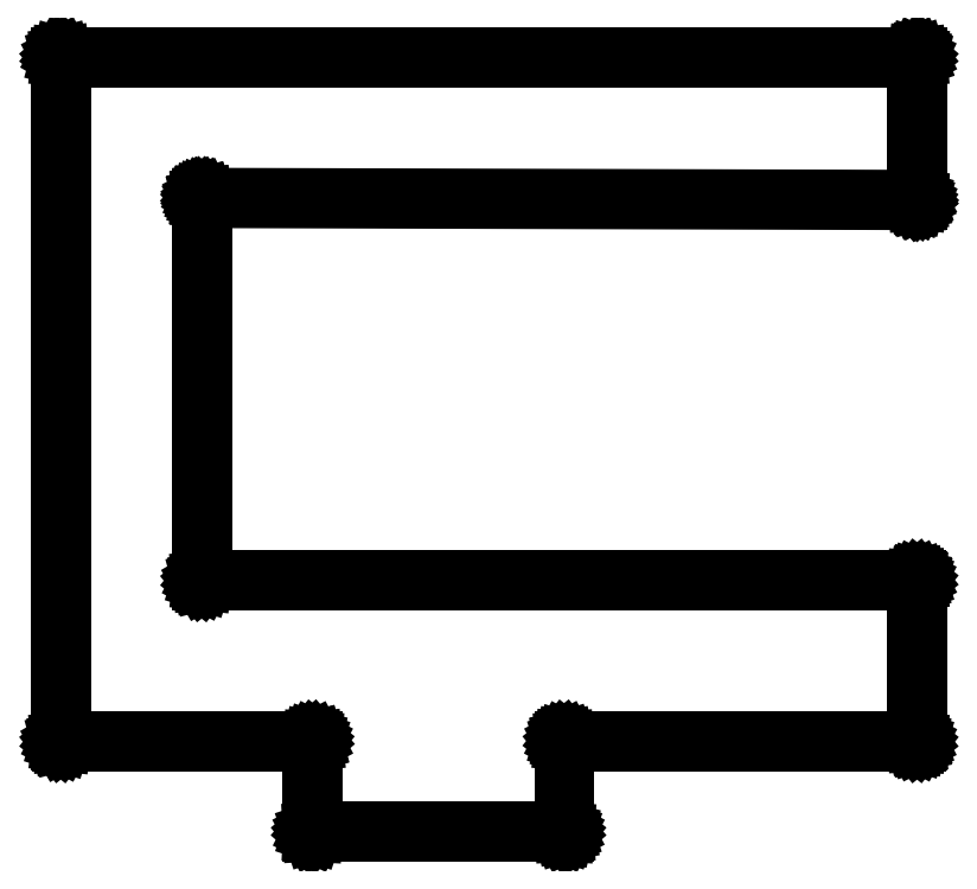
<metadata>
{"format":"dxf","ext":"dxf","renderer":"ezdxf+matplotlib","layout":"modelspace","background":"white","min_lineweight":24,"dpi":150}
</metadata>
<code>
0
SECTION
2
ENTITIES
0
LINE
8
BLACK
10
5.728
20
-3.621
11
5.729
21
-3.621
0
LINE
8
BLACK
10
5.729
20
-3.621
11
5.729
21
-3.621
0
LINE
8
BLACK
10
5.729
20
-3.621
11
5.729
21
-3.621
0
LINE
8
BLACK
10
5.729
20
-3.621
11
5.729
21
-3.621
0
LINE
8
BLACK
10
5.729
20
-3.621
11
5.729
21
-3.622
0
LINE
8
BLACK
10
5.729
20
-3.622
11
5.729
21
-3.622
0
LINE
8
BLACK
10
5.729
20
-3.622
11
5.729
21
-3.622
0
LINE
8
BLACK
10
5.729
20
-3.622
11
5.729
21
-3.622
0
LINE
8
BLACK
10
5.729
20
-3.622
11
5.729
21
-3.622
0
LINE
8
BLACK
10
5.729
20
-3.622
11
5.729
21
-3.902
0
LINE
8
BLACK
10
5.729
20
-3.902
11
5.729
21
-3.902
0
LINE
8
BLACK
10
5.729
20
-3.902
11
5.729
21
-3.902
0
LINE
8
BLACK
10
5.729
20
-3.902
11
5.729
21
-3.902
0
LINE
8
BLACK
10
5.729
20
-3.902
11
5.729
21
-3.902
0
LINE
8
BLACK
10
5.729
20
-3.902
11
5.729
21
-3.902
0
LINE
8
BLACK
10
5.729
20
-3.902
11
5.729
21
-3.902
0
LINE
8
BLACK
10
5.729
20
-3.902
11
5.729
21
-3.902
0
LINE
8
BLACK
10
5.729
20
-3.902
11
5.729
21
-3.902
0
LINE
8
BLACK
10
5.729
20
-3.902
11
5.729
21
-3.902
0
LINE
8
BLACK
10
5.729
20
-3.902
11
5.729
21
-3.902
0
LINE
8
BLACK
10
5.729
20
-3.902
11
5.729
21
-3.902
0
LINE
8
BLACK
10
5.729
20
-3.902
11
5.729
21
-3.902
0
LINE
8
BLACK
10
5.729
20
-3.902
11
5.729
21
-3.902
0
LINE
8
BLACK
10
5.729
20
-3.902
11
5.729
21
-3.902
0
LINE
8
BLACK
10
5.729
20
-3.902
11
5.729
21
-3.902
0
LINE
8
BLACK
10
5.729
20
-3.902
11
5.729
21
-3.902
0
LINE
8
BLACK
10
5.729
20
-3.902
11
5.729
21
-3.902
0
LINE
8
BLACK
10
5.729
20
-3.902
11
5.729
21
-3.902
0
LINE
8
BLACK
10
5.729
20
-3.902
11
5.729
21
-3.902
0
LINE
8
BLACK
10
5.729
20
-3.902
11
5.729
21
-3.902
0
LINE
8
BLACK
10
5.729
20
-3.902
11
5.729
21
-3.902
0
LINE
8
BLACK
10
5.729
20
-3.902
11
5.729
21
-3.902
0
LINE
8
BLACK
10
5.729
20
-3.902
11
5.729
21
-3.902
0
LINE
8
BLACK
10
5.729
20
-3.902
11
5.729
21
-3.902
0
LINE
8
BLACK
10
5.729
20
-3.902
11
5.729
21
-3.902
0
LINE
8
BLACK
10
5.729
20
-3.902
11
5.729
21
-3.903
0
LINE
8
BLACK
10
5.729
20
-3.903
11
5.729
21
-3.903
0
LINE
8
BLACK
10
5.729
20
-3.903
11
5.729
21
-3.903
0
LINE
8
BLACK
10
5.729
20
-3.903
11
5.729
21
-3.903
0
LINE
8
BLACK
10
5.729
20
-3.903
11
5.728
21
-3.903
0
LINE
8
BLACK
10
5.728
20
-3.903
11
5.728
21
-3.903
0
LINE
8
BLACK
10
5.728
20
-3.903
11
5.728
21
-3.903
0
LINE
8
BLACK
10
5.728
20
-3.903
11
4.332
21
-3.899
0
LINE
8
BLACK
10
4.332
20
-3.899
11
4.332
21
-4.645
0
LINE
8
BLACK
10
4.332
20
-4.645
11
5.728
21
-4.645
0
LINE
8
BLACK
10
5.728
20
-4.645
11
5.728
21
-4.645
0
LINE
8
BLACK
10
5.728
20
-4.645
11
5.728
21
-4.645
0
LINE
8
BLACK
10
5.728
20
-4.645
11
5.729
21
-4.645
0
LINE
8
BLACK
10
5.729
20
-4.645
11
5.729
21
-4.645
0
LINE
8
BLACK
10
5.729
20
-4.645
11
5.729
21
-4.645
0
LINE
8
BLACK
10
5.729
20
-4.645
11
5.729
21
-4.645
0
LINE
8
BLACK
10
5.729
20
-4.645
11
5.729
21
-4.645
0
LINE
8
BLACK
10
5.729
20
-4.645
11
5.729
21
-4.645
0
LINE
8
BLACK
10
5.729
20
-4.645
11
5.729
21
-4.645
0
LINE
8
BLACK
10
5.729
20
-4.645
11
5.729
21
-4.646
0
LINE
8
BLACK
10
5.729
20
-4.646
11
5.729
21
-4.646
0
LINE
8
BLACK
10
5.729
20
-4.646
11
5.729
21
-4.961
0
LINE
8
BLACK
10
5.729
20
-4.961
11
5.729
21
-4.961
0
LINE
8
BLACK
10
5.729
20
-4.961
11
5.729
21
-4.961
0
LINE
8
BLACK
10
5.729
20
-4.961
11
5.729
21
-4.961
0
LINE
8
BLACK
10
5.729
20
-4.961
11
5.729
21
-4.961
0
LINE
8
BLACK
10
5.729
20
-4.961
11
5.729
21
-4.961
0
LINE
8
BLACK
10
5.729
20
-4.961
11
5.729
21
-4.961
0
LINE
8
BLACK
10
5.729
20
-4.961
11
5.729
21
-4.962
0
LINE
8
BLACK
10
5.729
20
-4.962
11
5.729
21
-4.962
0
LINE
8
BLACK
10
5.729
20
-4.962
11
5.728
21
-4.962
0
LINE
8
BLACK
10
5.728
20
-4.962
11
5.728
21
-4.962
0
LINE
8
BLACK
10
5.728
20
-4.962
11
5.728
21
-4.962
0
LINE
8
BLACK
10
5.728
20
-4.962
11
5.728
21
-4.962
0
LINE
8
BLACK
10
5.728
20
-4.962
11
5.04
21
-4.962
0
LINE
8
BLACK
10
5.04
20
-4.962
11
5.04
21
-5.138
0
LINE
8
BLACK
10
5.04
20
-5.138
11
5.04
21
-5.138
0
LINE
8
BLACK
10
5.04
20
-5.138
11
5.04
21
-5.138
0
LINE
8
BLACK
10
5.04
20
-5.138
11
5.04
21
-5.138
0
LINE
8
BLACK
10
5.04
20
-5.138
11
5.04
21
-5.138
0
LINE
8
BLACK
10
5.04
20
-5.138
11
5.04
21
-5.138
0
LINE
8
BLACK
10
5.04
20
-5.138
11
5.04
21
-5.138
0
LINE
8
BLACK
10
5.04
20
-5.138
11
5.04
21
-5.138
0
LINE
8
BLACK
10
5.04
20
-5.138
11
5.04
21
-5.139
0
LINE
8
BLACK
10
5.04
20
-5.139
11
5.04
21
-5.139
0
LINE
8
BLACK
10
5.04
20
-5.139
11
5.04
21
-5.139
0
LINE
8
BLACK
10
5.04
20
-5.139
11
5.039
21
-5.139
0
LINE
8
BLACK
10
5.039
20
-5.139
11
5.039
21
-5.139
0
LINE
8
BLACK
10
5.039
20
-5.139
11
4.547
21
-5.139
0
LINE
8
BLACK
10
4.547
20
-5.139
11
4.547
21
-5.139
0
LINE
8
BLACK
10
4.547
20
-5.139
11
4.547
21
-5.139
0
LINE
8
BLACK
10
4.547
20
-5.139
11
4.547
21
-5.139
0
LINE
8
BLACK
10
4.547
20
-5.139
11
4.547
21
-5.139
0
LINE
8
BLACK
10
4.547
20
-5.139
11
4.547
21
-5.138
0
LINE
8
BLACK
10
4.547
20
-5.138
11
4.546
21
-5.138
0
LINE
8
BLACK
10
4.546
20
-5.138
11
4.546
21
-5.138
0
LINE
8
BLACK
10
4.546
20
-5.138
11
4.546
21
-5.138
0
LINE
8
BLACK
10
4.546
20
-5.138
11
4.546
21
-5.138
0
LINE
8
BLACK
10
4.546
20
-5.138
11
4.546
21
-5.138
0
LINE
8
BLACK
10
4.546
20
-5.138
11
4.546
21
-4.962
0
LINE
8
BLACK
10
4.546
20
-4.962
11
4.055
21
-4.962
0
LINE
8
BLACK
10
4.055
20
-4.962
11
4.055
21
-4.962
0
LINE
8
BLACK
10
4.055
20
-4.962
11
4.055
21
-4.962
0
LINE
8
BLACK
10
4.055
20
-4.962
11
4.055
21
-4.962
0
LINE
8
BLACK
10
4.055
20
-4.962
11
4.055
21
-4.961
0
LINE
8
BLACK
10
4.055
20
-4.961
11
4.054
21
-4.961
0
LINE
8
BLACK
10
4.054
20
-4.961
11
4.054
21
-4.961
0
LINE
8
BLACK
10
4.054
20
-4.961
11
4.054
21
-4.961
0
LINE
8
BLACK
10
4.054
20
-4.961
11
4.054
21
-4.961
0
LINE
8
BLACK
10
4.054
20
-4.961
11
4.054
21
-4.961
0
LINE
8
BLACK
10
4.054
20
-4.961
11
4.054
21
-4.961
0
LINE
8
BLACK
10
4.054
20
-4.961
11
4.054
21
-3.622
0
LINE
8
BLACK
10
4.054
20
-3.622
11
4.054
21
-3.622
0
LINE
8
BLACK
10
4.054
20
-3.622
11
4.054
21
-3.622
0
LINE
8
BLACK
10
4.054
20
-3.622
11
4.054
21
-3.622
0
LINE
8
BLACK
10
4.054
20
-3.622
11
4.054
21
-3.622
0
LINE
8
BLACK
10
4.054
20
-3.622
11
4.054
21
-3.621
0
LINE
8
BLACK
10
4.054
20
-3.621
11
4.055
21
-3.621
0
LINE
8
BLACK
10
4.055
20
-3.621
11
4.055
21
-3.621
0
LINE
8
BLACK
10
4.055
20
-3.621
11
4.055
21
-3.621
0
LINE
8
BLACK
10
4.055
20
-3.621
11
4.055
21
-3.621
0
LINE
8
BLACK
10
4.055
20
-3.621
11
4.055
21
-3.621
0
LINE
8
BLACK
10
4.055
20
-3.621
11
4.055
21
-3.621
0
LINE
8
BLACK
10
4.055
20
-3.621
11
4.055
21
-3.621
0
LINE
8
BLACK
10
4.055
20
-3.621
11
5.728
21
-3.621
0
LINE
8
BLACK
10
5.728
20
-3.621
11
5.728
21
-3.621
0
LINE
8
BLACK
10
5.728
20
-3.621
11
5.728
21
-3.621
0
LINE
8
BLACK
10
4.056
20
-3.623
11
4.056
21
-4.96
0
LINE
8
BLACK
10
4.056
20
-4.96
11
4.547
21
-4.96
0
LINE
8
BLACK
10
4.547
20
-4.96
11
4.547
21
-4.96
0
LINE
8
BLACK
10
4.547
20
-4.96
11
4.547
21
-4.96
0
LINE
8
BLACK
10
4.547
20
-4.96
11
4.547
21
-4.96
0
LINE
8
BLACK
10
4.547
20
-4.96
11
4.548
21
-4.96
0
LINE
8
BLACK
10
4.548
20
-4.96
11
4.548
21
-4.96
0
LINE
8
BLACK
10
4.548
20
-4.96
11
4.548
21
-4.96
0
LINE
8
BLACK
10
4.548
20
-4.96
11
4.548
21
-4.96
0
LINE
8
BLACK
10
4.548
20
-4.96
11
4.548
21
-4.96
0
LINE
8
BLACK
10
4.548
20
-4.96
11
4.548
21
-4.96
0
LINE
8
BLACK
10
4.548
20
-4.96
11
4.548
21
-4.961
0
LINE
8
BLACK
10
4.548
20
-4.961
11
4.548
21
-4.961
0
LINE
8
BLACK
10
4.548
20
-4.961
11
4.548
21
-5.137
0
LINE
8
BLACK
10
4.548
20
-5.137
11
5.038
21
-5.137
0
LINE
8
BLACK
10
5.038
20
-5.137
11
5.038
21
-4.961
0
LINE
8
BLACK
10
5.038
20
-4.961
11
5.038
21
-4.961
0
LINE
8
BLACK
10
5.038
20
-4.961
11
5.038
21
-4.96
0
LINE
8
BLACK
10
5.038
20
-4.96
11
5.038
21
-4.96
0
LINE
8
BLACK
10
5.038
20
-4.96
11
5.039
21
-4.96
0
LINE
8
BLACK
10
5.039
20
-4.96
11
5.039
21
-4.96
0
LINE
8
BLACK
10
5.039
20
-4.96
11
5.039
21
-4.96
0
LINE
8
BLACK
10
5.039
20
-4.96
11
5.039
21
-4.96
0
LINE
8
BLACK
10
5.039
20
-4.96
11
5.039
21
-4.96
0
LINE
8
BLACK
10
5.039
20
-4.96
11
5.039
21
-4.96
0
LINE
8
BLACK
10
5.039
20
-4.96
11
5.039
21
-4.96
0
LINE
8
BLACK
10
5.039
20
-4.96
11
5.039
21
-4.96
0
LINE
8
BLACK
10
5.039
20
-4.96
11
5.727
21
-4.96
0
LINE
8
BLACK
10
5.727
20
-4.96
11
5.727
21
-4.647
0
LINE
8
BLACK
10
5.727
20
-4.647
11
4.331
21
-4.647
0
LINE
8
BLACK
10
4.331
20
-4.647
11
4.331
21
-4.647
0
LINE
8
BLACK
10
4.331
20
-4.647
11
4.331
21
-4.647
0
LINE
8
BLACK
10
4.331
20
-4.647
11
4.33
21
-4.647
0
LINE
8
BLACK
10
4.33
20
-4.647
11
4.33
21
-4.646
0
LINE
8
BLACK
10
4.33
20
-4.646
11
4.33
21
-4.646
0
LINE
8
BLACK
10
4.33
20
-4.646
11
4.33
21
-4.646
0
LINE
8
BLACK
10
4.33
20
-4.646
11
4.33
21
-4.646
0
LINE
8
BLACK
10
4.33
20
-4.646
11
4.33
21
-4.646
0
LINE
8
BLACK
10
4.33
20
-4.646
11
4.33
21
-4.646
0
LINE
8
BLACK
10
4.33
20
-4.646
11
4.33
21
-4.646
0
LINE
8
BLACK
10
4.33
20
-4.646
11
4.33
21
-3.898
0
LINE
8
BLACK
10
4.33
20
-3.898
11
4.33
21
-3.898
0
LINE
8
BLACK
10
4.33
20
-3.898
11
4.33
21
-3.898
0
LINE
8
BLACK
10
4.33
20
-3.898
11
4.33
21
-3.897
0
LINE
8
BLACK
10
4.33
20
-3.897
11
4.33
21
-3.897
0
LINE
8
BLACK
10
4.33
20
-3.897
11
4.33
21
-3.897
0
LINE
8
BLACK
10
4.33
20
-3.897
11
4.33
21
-3.897
0
LINE
8
BLACK
10
4.33
20
-3.897
11
4.33
21
-3.897
0
LINE
8
BLACK
10
4.33
20
-3.897
11
4.33
21
-3.897
0
LINE
8
BLACK
10
4.33
20
-3.897
11
4.33
21
-3.897
0
LINE
8
BLACK
10
4.33
20
-3.897
11
4.33
21
-3.897
0
LINE
8
BLACK
10
4.33
20
-3.897
11
4.33
21
-3.897
0
LINE
8
BLACK
10
4.33
20
-3.897
11
4.33
21
-3.897
0
LINE
8
BLACK
10
4.33
20
-3.897
11
4.33
21
-3.897
0
LINE
8
BLACK
10
4.33
20
-3.897
11
4.33
21
-3.897
0
LINE
8
BLACK
10
4.33
20
-3.897
11
4.33
21
-3.897
0
LINE
8
BLACK
10
4.33
20
-3.897
11
4.33
21
-3.897
0
LINE
8
BLACK
10
4.33
20
-3.897
11
4.33
21
-3.897
0
LINE
8
BLACK
10
4.33
20
-3.897
11
4.33
21
-3.897
0
LINE
8
BLACK
10
4.33
20
-3.897
11
4.33
21
-3.897
0
LINE
8
BLACK
10
4.33
20
-3.897
11
4.33
21
-3.897
0
LINE
8
BLACK
10
4.33
20
-3.897
11
4.33
21
-3.897
0
LINE
8
BLACK
10
4.33
20
-3.897
11
4.33
21
-3.897
0
LINE
8
BLACK
10
4.33
20
-3.897
11
4.33
21
-3.897
0
LINE
8
BLACK
10
4.33
20
-3.897
11
4.33
21
-3.897
0
LINE
8
BLACK
10
4.33
20
-3.897
11
4.33
21
-3.897
0
LINE
8
BLACK
10
4.33
20
-3.897
11
4.33
21
-3.897
0
LINE
8
BLACK
10
4.33
20
-3.897
11
4.331
21
-3.897
0
LINE
8
BLACK
10
4.331
20
-3.897
11
4.331
21
-3.897
0
LINE
8
BLACK
10
4.331
20
-3.897
11
4.331
21
-3.897
0
LINE
8
BLACK
10
4.331
20
-3.897
11
4.331
21
-3.897
0
LINE
8
BLACK
10
4.331
20
-3.897
11
4.331
21
-3.897
0
LINE
8
BLACK
10
4.331
20
-3.897
11
4.331
21
-3.897
0
LINE
8
BLACK
10
4.331
20
-3.897
11
5.727
21
-3.901
0
LINE
8
BLACK
10
5.727
20
-3.901
11
5.727
21
-3.623
0
LINE
8
BLACK
10
5.727
20
-3.623
11
4.056
21
-3.623
0
ENDSEC
0
EOF

</code>
